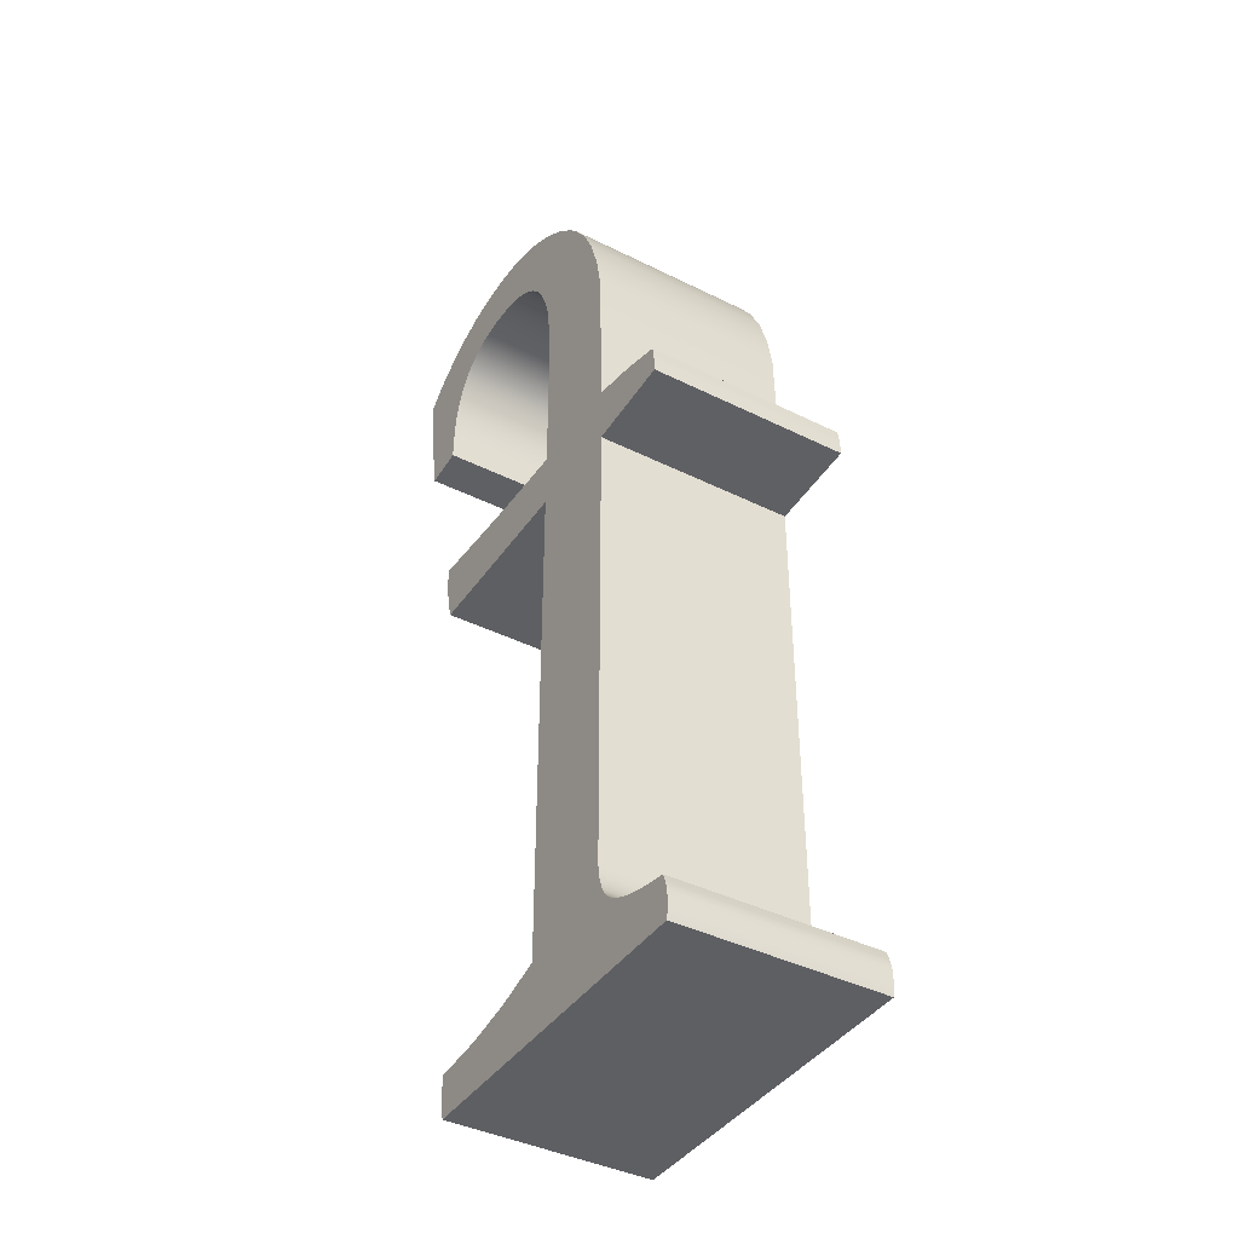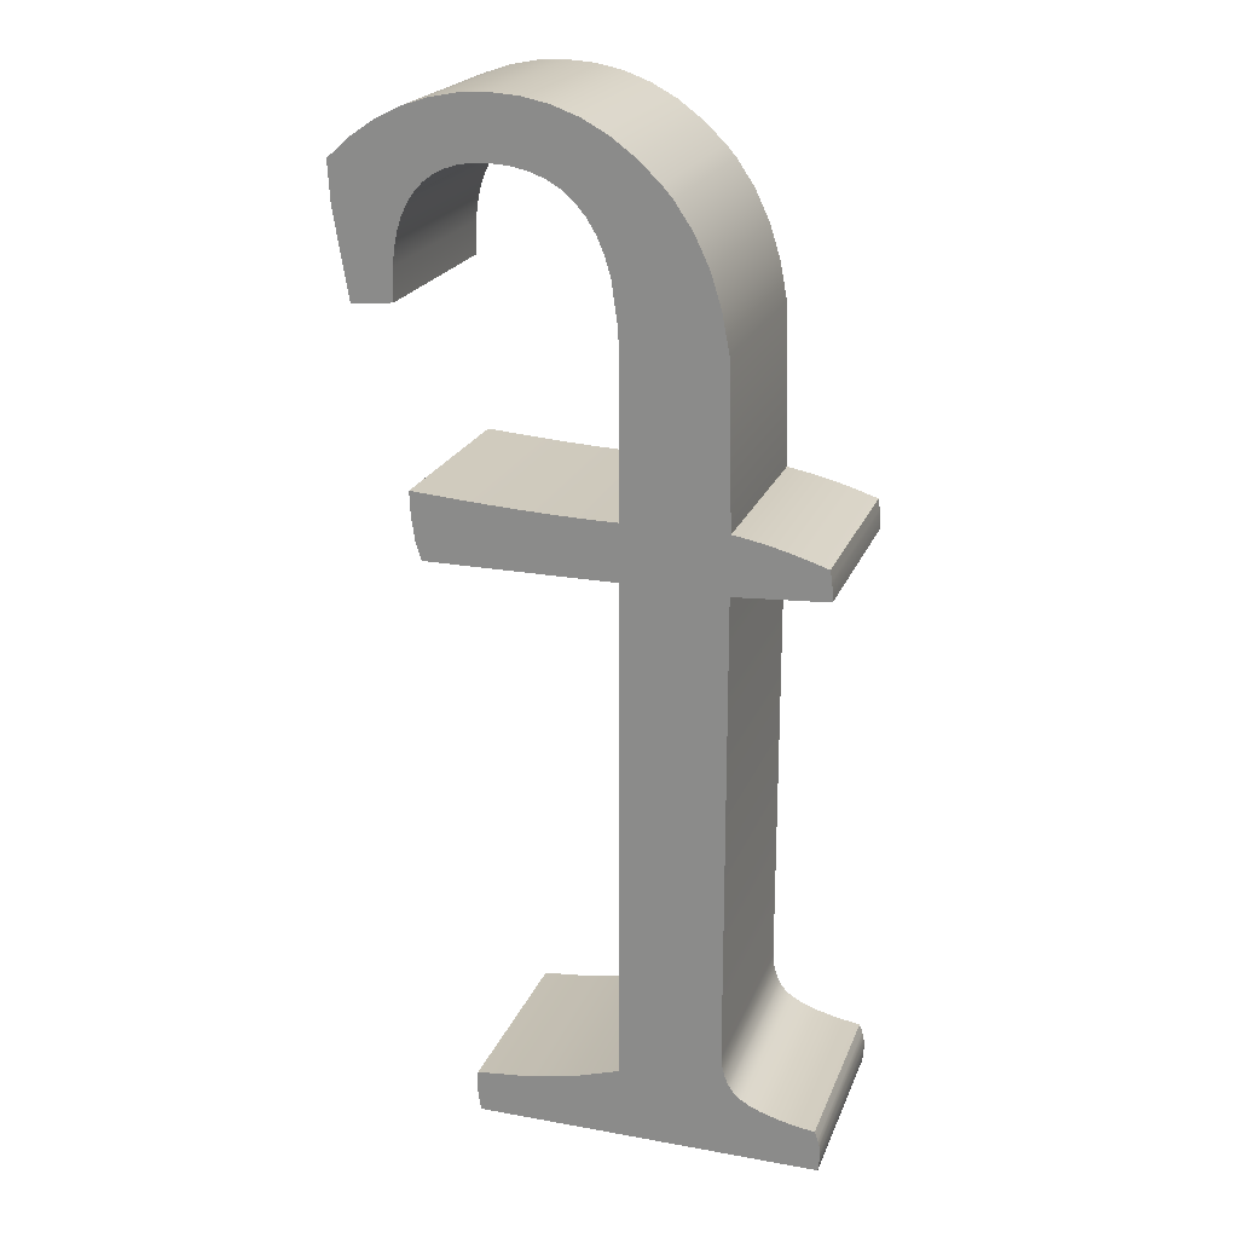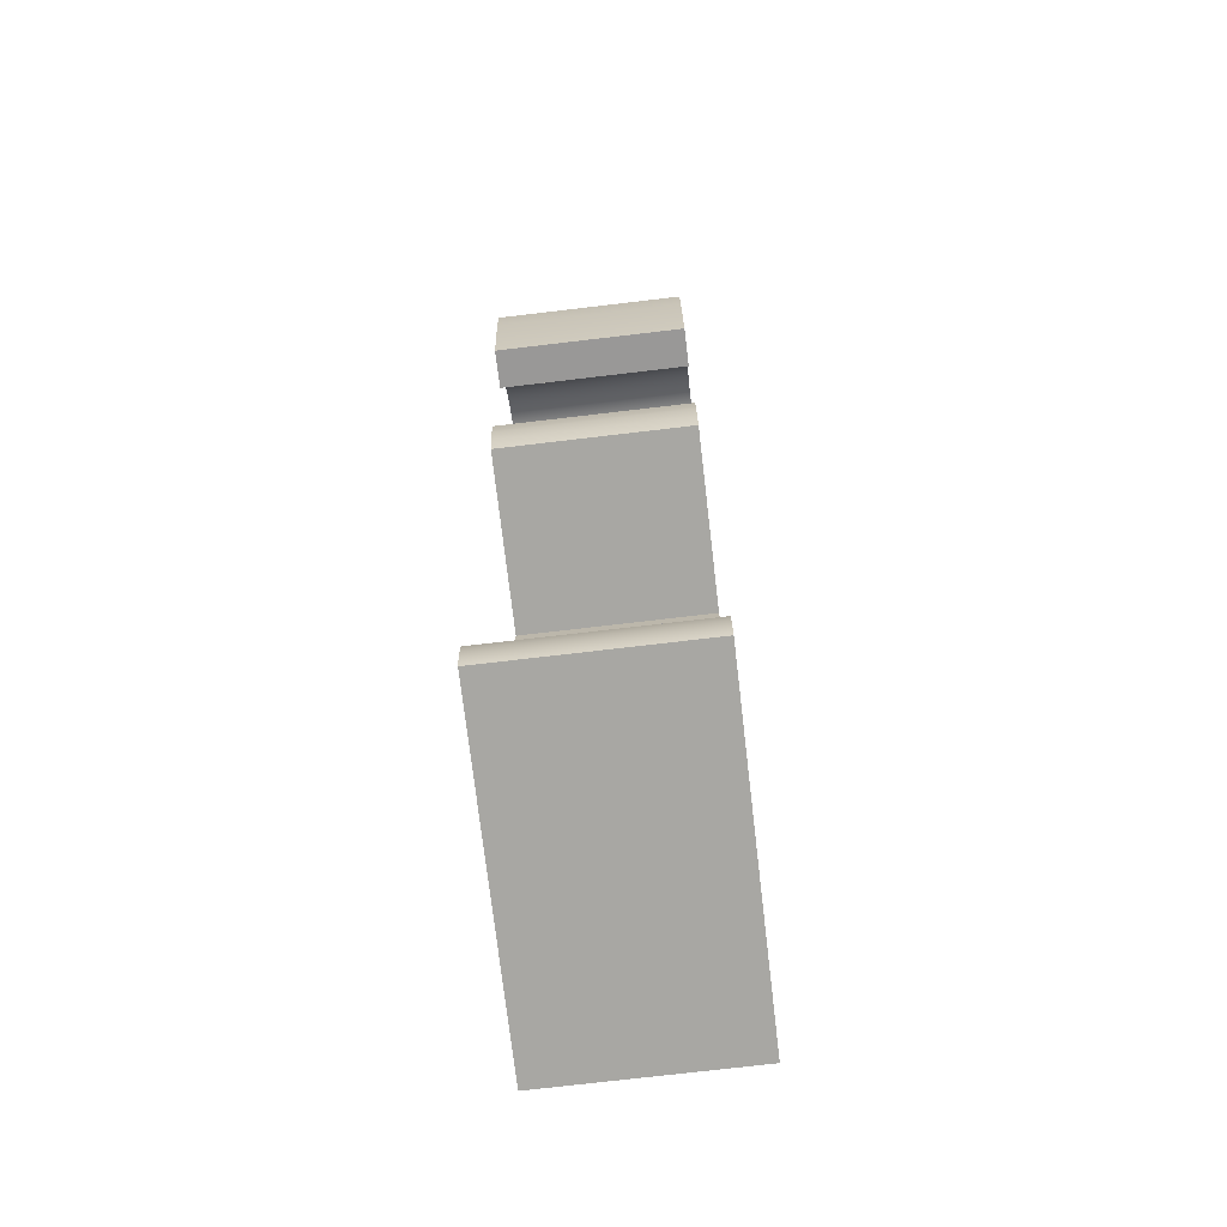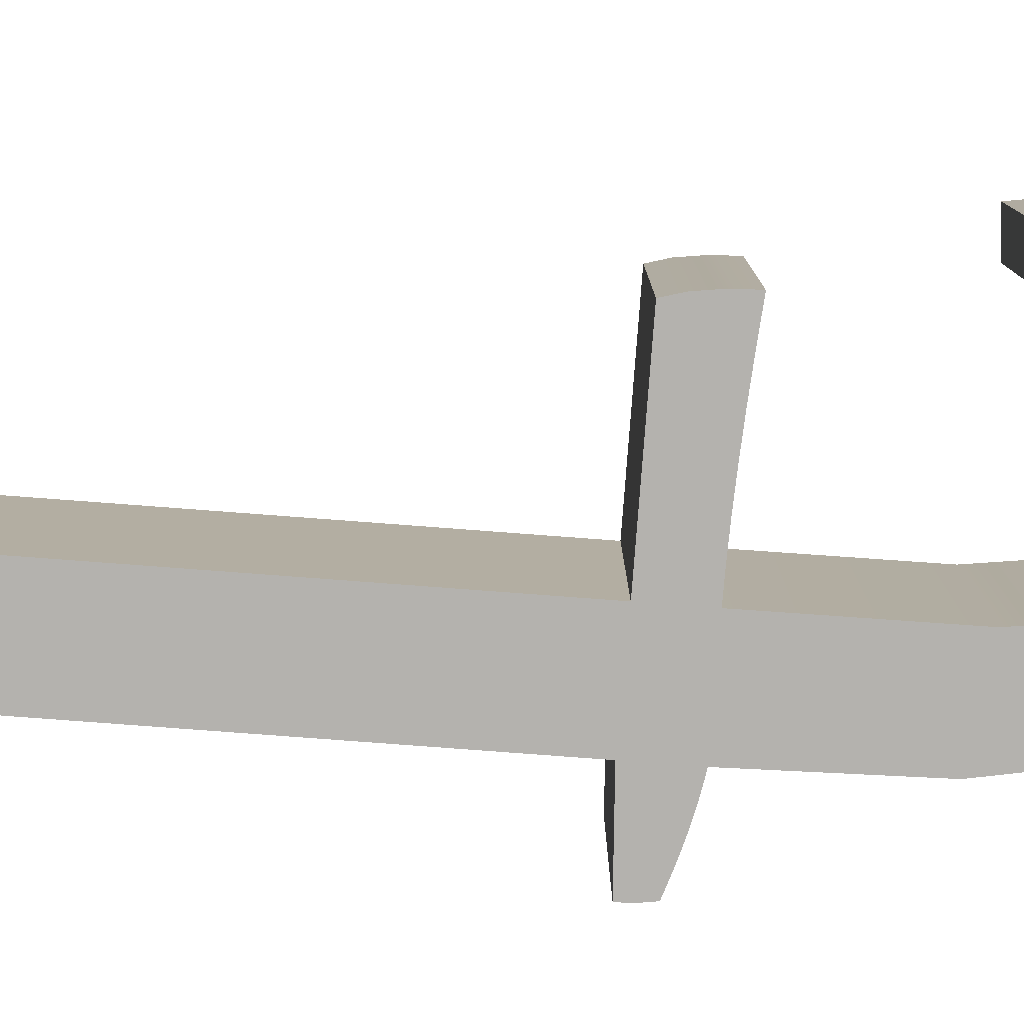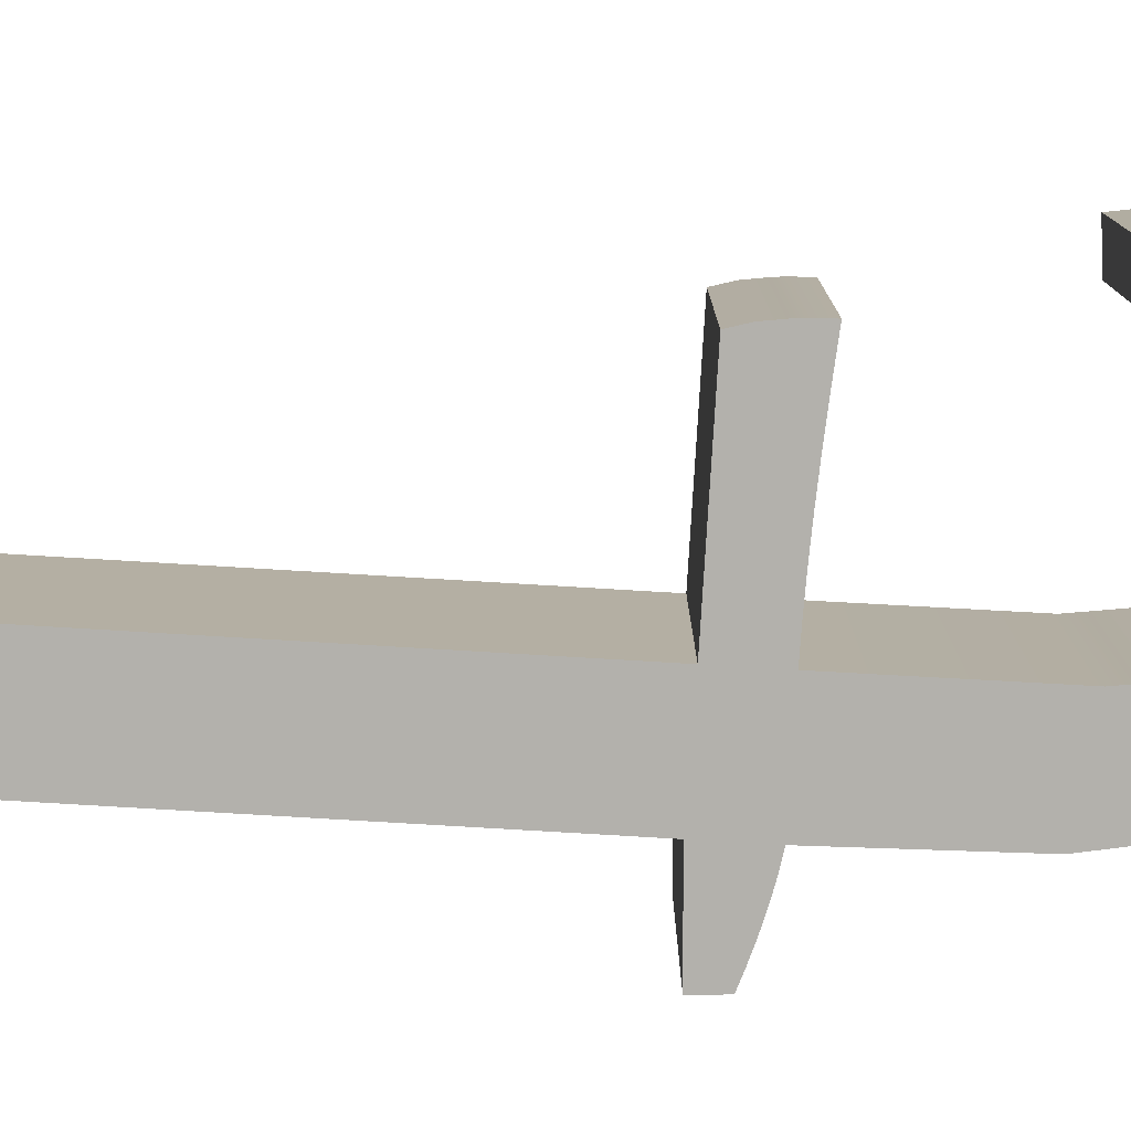
<metadata>
{"format":"obj","ext":"obj","renderer":"f3d","projection":"perspective","resolution":1024,"background":"white","views":[{"elev":-40.8,"azim":-121.3,"up":"+Y"},{"elev":21.6,"azim":-162.3,"up":"+Y"},{"elev":-74.5,"azim":96.7,"up":"+Y"},{"elev":-79.8,"azim":85.7,"up":"+Z"},{"elev":-79.1,"azim":86.6,"up":"+Z"}]}
</metadata>
<code>
o f_Curve.137
v -0.06639 0.3138 0.05
v -0.06968 0.3133 0.05
v -0.06438 0.3924 0.05
v -0.06639 0.3138 -0.05
v -0.06438 0.3924 -0.05
v -0.06968 0.3133 -0.05
v -0.07304 0.3127 -0.05
v -0.07648 0.312 -0.05
v -0.07998 0.3113 -0.05
v -0.08354 0.3105 -0.05
v -0.07998 0.3113 0.05
v -0.07648 0.312 0.05
v -0.08354 0.3105 0.05
v -0.08718 0.3096 0.05
v -0.09088 0.3086 0.05
v -0.09465 0.3076 0.05
v -0.1024 0.3052 0.05
v -0.1104 0.3026 0.05
v -0.1112 0.2978 0.05
v -0.1104 0.3026 -0.05
v -0.1112 0.2978 -0.05
v -0.1024 0.3052 -0.05
v -0.09465 0.3076 -0.05
v -0.09088 0.3086 -0.05
v -0.08718 0.3096 -0.05
v -0.1113 0.2966 -0.05
v -0.1115 0.2954 -0.05
v -0.1117 0.293 -0.05
v -0.1118 0.2905 -0.05
v -0.1118 0.2879 -0.05
v -0.06639 0.2851 -0.05
v -0.1118 0.2879 0.05
v -0.1118 0.2905 0.05
v -0.06639 0.2851 0.05
v -0.06646 0.05307 0.05
v -0.06702 0.04782 0.05
v -0.06646 0.05307 -0.05
v -0.06702 0.04782 -0.05
v -0.06815 0.04317 -0.05
v -0.06983 0.03909 -0.05
v -0.06815 0.04317 0.05
v -0.06983 0.03909 0.05
v -0.07089 0.03727 0.05
v -0.07209 0.0356 0.05
v -0.07089 0.03727 -0.05
v -0.07209 0.0356 -0.05
v -0.07342 0.03407 -0.05
v -0.07342 0.03407 0.05
v -0.0749 0.03268 -0.05
v -0.07652 0.03145 -0.05
v -0.0749 0.03268 0.05
v -0.07652 0.03145 0.05
v -0.08033 0.02921 0.05
v -0.08502 0.02718 0.05
v -0.08033 0.02921 -0.05
v -0.08502 0.02718 -0.05
v -0.08769 0.02623 -0.05
v -0.09058 0.02533 -0.05
v -0.09702 0.02368 -0.05
v -0.1006 0.02293 -0.05
v -0.09702 0.02368 0.05
v -0.1006 0.02293 0.05
v -0.09058 0.02533 0.05
v -0.08769 0.02623 0.05
v -0.1043 0.02223 0.05
v -0.1125 0.02096 0.05
v -0.1141 0.01685 0.05
v -0.1125 0.02096 -0.05
v -0.1043 0.02223 -0.05
v -0.1141 0.01685 -0.05
v -0.1144 0.01585 -0.05
v -0.1146 0.01485 -0.05
v -0.1148 0.01387 -0.05
v -0.115 0.01289 -0.05
v -0.1153 0.009085 -0.05
v -0.115 0.01289 0.05
v -0.1148 0.01387 0.05
v -0.1153 0.009085 0.05
v -0.1153 0.008167 0.05
v -0.1153 0.007279 0.05
v -0.1153 0.00642 0.05
v -0.1152 0.00559 0.05
v -0.1152 0.00479 0.05
v -0.1151 0.004018 0.05
v -0.1151 0.003276 0.05
v -0.115 0.002562 0.05
v -0.1148 0.001223 0.05
v -0.115 0.002562 -0.05
v -0.1151 0.003276 -0.05
v -0.1148 0.001223 -0.05
v -0.1147 0.000597 -0.05
v -0.1146 0 -0.05
v 0.05521 0 -0.05
v -0.1146 -0 0.05
v -0.1147 0.000597 0.05
v 0.05521 -0 0.05
v 0.05564 0.00164 0.05
v 0.05602 0.0033 0.05
v 0.05634 0.004979 0.05
v 0.0566 0.006678 0.05
v 0.05681 0.008395 0.05
v 0.0566 0.006678 -0.05
v 0.05681 0.008395 -0.05
v 0.05634 0.004979 -0.05
v 0.05602 0.0033 -0.05
v 0.05564 0.00164 -0.05
v 0.05695 0.01013 -0.05
v 0.05704 0.01189 -0.05
v 0.05707 0.01367 -0.05
v 0.05707 0.01367 0.05
v 0.05704 0.01546 -0.05
v 0.05695 0.01728 -0.05
v 0.05681 0.01911 -0.05
v 0.0566 0.02096 -0.05
v 0.0566 0.02096 0.05
v 0.03083 0.02353 -0.05
v 0.0066 0.02842 -0.05
v 0.03083 0.02353 0.05
v 0.0066 0.02842 0.05
v -0.01607 0.03564 0.05
v -0.01607 0.2858 0.05
v -0.01607 0.03564 -0.05
v -0.01607 0.2858 -0.05
v 0.07757 0.2858 -0.05
v 0.08029 0.2951 -0.05
v 0.07757 0.2858 0.05
v 0.08029 0.2951 0.05
v 0.08192 0.306 0.05
v 0.08215 0.309 0.05
v 0.08192 0.306 -0.05
v 0.08215 0.309 -0.05
v 0.08232 0.3121 -0.05
v 0.08243 0.3153 -0.05
v 0.08246 0.3187 -0.05
v 0.06381 0.3172 -0.05
v 0.08246 0.3187 0.05
v 0.08243 0.3153 0.05
v 0.06381 0.3172 0.05
v 0.04604 0.3159 0.05
v 0.02917 0.315 0.05
v 0.0132 0.3143 0.05
v -0.001883 0.3139 0.05
v -0.01607 0.3138 0.05
v -0.01607 0.3138 -0.05
v -0.01567 0.3993 0.05
v -0.01245 0.4216 0.05
v -0.01567 0.3993 -0.05
v -0.01245 0.4216 -0.05
v -0.009628 0.4311 -0.05
v -0.006003 0.4395 -0.05
v -0.009628 0.4311 0.05
v -0.006003 0.4395 0.05
v -0.001572 0.4467 0.05
v 0.003664 0.4529 0.05
v -0.001572 0.4467 -0.05
v 0.003664 0.4529 -0.05
v 0.009706 0.4579 -0.05
v 0.009706 0.4579 0.05
v 0.01655 0.4618 -0.05
v 0.02421 0.4646 -0.05
v 0.01655 0.4618 0.05
v 0.02421 0.4646 0.05
v 0.03266 0.4662 0.05
v 0.03266 0.4662 -0.05
v 0.04193 0.4668 0.05
v 0.04907 0.4664 0.05
v 0.04193 0.4668 -0.05
v 0.04907 0.4664 -0.05
v 0.05559 0.4653 -0.05
v 0.0615 0.4633 -0.05
v 0.05559 0.4653 0.05
v 0.0615 0.4633 0.05
v 0.06678 0.4606 0.05
v 0.07143 0.4571 0.05
v 0.06678 0.4606 -0.05
v 0.07143 0.4571 -0.05
v 0.07547 0.4528 -0.05
v 0.07547 0.4528 0.05
v 0.07889 0.4478 -0.05
v 0.07889 0.4478 0.05
v 0.08168 0.442 -0.05
v 0.08168 0.442 0.05
v 0.08386 0.4354 -0.05
v 0.08541 0.428 -0.05
v 0.08386 0.4354 0.05
v 0.08541 0.428 0.05
v 0.08634 0.4198 0.05
v 0.08634 0.4198 -0.05
v 0.08665 0.4039 0.05
v 0.1069 0.4018 0.05
v 0.08665 0.4039 -0.05
v 0.1069 0.4018 -0.05
v 0.1141 0.4444 -0.05
v 0.1141 0.4444 0.05
v 0.1153 0.4647 -0.05
v 0.1045 0.4743 -0.05
v 0.1153 0.4647 0.05
v 0.1045 0.4743 0.05
v 0.09306 0.4822 0.05
v 0.08098 0.4883 0.05
v 0.09306 0.4822 -0.05
v 0.08098 0.4883 -0.05
v 0.06825 0.4927 -0.05
v 0.05489 0.4953 -0.05
v 0.06825 0.4927 0.05
v 0.05489 0.4953 0.05
v 0.04088 0.4962 0.05
v 0.02686 0.4952 0.05
v 0.04088 0.4962 -0.05
v 0.02686 0.4952 -0.05
v 0.01343 0.4924 -0.05
v 0.000611 0.4877 -0.05
v 0.01343 0.4924 0.05
v 0.000611 0.4877 0.05
v -0.01161 0.4811 0.05
v -0.01161 0.4811 -0.05
v -0.02323 0.4726 0.05
v -0.03424 0.4623 0.05
v -0.02323 0.4726 -0.05
v -0.03424 0.4623 -0.05
v -0.03938 0.4564 -0.05
v -0.04831 0.4432 -0.05
v -0.03938 0.4564 0.05
v -0.04831 0.4432 0.05
v -0.05545 0.4281 0.05
v -0.06081 0.4112 0.05
v -0.05545 0.4281 -0.05
v -0.06081 0.4112 -0.05
v -0.001883 0.3139 -0.05
v 0.0132 0.3143 -0.05
v 0.02917 0.315 -0.05
v 0.04604 0.3159 -0.05
v 0.08232 0.3121 0.05
v 0.05681 0.01911 0.05
v 0.05695 0.01728 0.05
v 0.05704 0.01546 0.05
v 0.05704 0.01189 0.05
v 0.05695 0.01013 0.05
v -0.1151 0.004018 -0.05
v -0.1152 0.00479 -0.05
v -0.1152 0.00559 -0.05
v -0.1153 0.00642 -0.05
v -0.1153 0.007279 -0.05
v -0.1153 0.008167 -0.05
v -0.1146 0.01485 0.05
v -0.1144 0.01585 0.05
v -0.1117 0.293 0.05
v -0.1115 0.2954 0.05
v -0.1113 0.2966 0.05
v -0.07304 0.3127 0.05
f 12 250 7
f 162 163 208
f 5 1 3
f 157 156 216
f 17 16 23
f 18 21 19
f 29 32 33
f 32 31 34
f 31 35 34
f 35 38 36
f 36 39 41
f 41 40 42
f 42 45 43
f 43 46 44
f 44 47 48
f 48 49 51
f 51 50 52
f 50 53 52
f 55 54 53
f 58 61 63
f 69 66 65
f 66 70 67
f 73 74 245
f 74 78 76
f 80 75 244
f 87 88 90
f 94 93 96
f 99 98 105
f 237 238 107
f 234 235 112
f 115 116 118
f 118 117 119
f 117 120 119
f 120 123 121
f 121 124 126
f 124 127 126
f 127 130 128
f 137 233 132
f 229 144 142
f 143 147 145
f 147 146 145
f 146 149 151
f 151 150 152
f 152 155 153
f 153 156 154
f 154 157 158
f 158 159 161
f 161 160 162
f 162 164 163
f 163 167 165
f 165 168 166
f 166 169 171
f 171 170 172
f 172 175 173
f 173 176 174
f 174 177 178
f 178 179 180
f 180 181 182
f 182 183 185
f 185 184 186
f 186 188 187
f 188 189 187
f 191 190 189
f 190 193 194
f 194 195 197
f 197 196 198
f 196 199 198
f 199 202 200
f 200 203 205
f 205 204 206
f 206 209 207
f 207 210 208
f 208 211 213
f 211 214 213
f 214 216 215
f 215 219 217
f 219 218 217
f 218 221 223
f 221 224 223
f 222 225 224
f 227 226 225
f 228 3 226
f 250 2 7
f 2 1 6
f 7 2 6
f 1 4 6
f 7 8 12
f 8 9 11
f 11 12 8
f 129 233 138
f 233 137 138
f 137 136 138
f 138 139 126
f 128 138 127
f 128 129 138
f 126 127 138
f 121 126 140
f 140 126 139
f 121 140 141
f 121 141 142
f 121 142 143
f 120 121 35
f 121 143 1
f 35 121 34
f 234 115 118
f 236 235 118
f 235 234 118
f 237 110 118
f 110 236 118
f 101 238 118
f 238 237 118
f 99 100 118
f 100 101 118
f 97 98 118
f 98 99 118
f 94 96 119
f 96 97 118
f 119 96 118
f 87 95 62
f 95 94 62
f 85 86 62
f 86 87 62
f 83 84 62
f 84 85 62
f 81 82 62
f 82 83 62
f 79 80 65
f 80 81 62
f 76 78 65
f 78 79 65
f 245 77 65
f 77 76 65
f 67 246 65
f 246 245 65
f 65 66 67
f 62 65 80
f 62 94 61
f 63 61 94
f 64 63 94
f 94 119 120
f 64 94 54
f 94 120 53
f 54 94 53
f 52 53 120
f 51 52 120
f 48 51 120
f 44 48 120
f 43 44 120
f 42 43 120
f 41 42 120
f 36 41 120
f 35 36 120
f 34 121 1
f 33 32 16
f 32 34 16
f 143 145 3
f 1 143 3
f 247 33 17
f 249 248 17
f 248 247 17
f 18 19 17
f 19 249 17
f 16 17 33
f 14 15 34
f 15 16 34
f 11 13 34
f 13 14 34
f 250 12 34
f 12 11 34
f 1 2 34
f 2 250 34
f 226 3 145
f 145 225 226
f 224 225 146
f 224 146 151
f 218 223 152
f 223 224 151
f 215 217 154
f 217 218 153
f 153 218 152
f 213 214 161
f 214 215 158
f 213 161 162
f 207 208 163
f 208 213 162
f 207 163 165
f 205 206 171
f 206 207 166
f 199 200 174
f 200 205 172
f 172 205 171
f 197 198 194
f 198 199 178
f 180 194 198
f 190 194 187
f 186 194 185
f 187 189 190
f 186 187 194
f 194 180 182
f 206 166 171
f 207 165 166
f 223 151 152
f 225 145 146
f 185 194 182
f 180 198 178
f 174 178 199
f 217 153 154
f 173 174 200
f 172 173 200
f 215 154 158
f 158 161 214
f 5 4 1
f 89 239 60
f 239 240 60
f 240 241 60
f 241 242 60
f 242 243 60
f 243 244 69
f 60 243 69
f 244 75 69
f 75 74 69
f 74 73 69
f 73 72 69
f 72 71 69
f 71 70 69
f 70 68 69
f 90 88 60
f 88 89 60
f 92 91 60
f 91 90 60
f 106 93 116
f 93 92 117
f 104 105 116
f 105 106 116
f 103 102 116
f 102 104 116
f 108 107 116
f 107 103 116
f 111 109 116
f 109 108 116
f 113 112 116
f 112 111 116
f 116 114 113
f 93 117 116
f 117 92 122
f 60 59 92
f 59 58 92
f 58 57 92
f 57 56 92
f 122 92 55
f 55 92 56
f 125 124 135
f 124 123 231
f 232 124 231
f 122 55 50
f 130 125 135
f 124 232 135
f 122 50 49
f 122 49 47
f 131 130 135
f 122 47 46
f 122 46 45
f 132 131 135
f 122 45 40
f 122 40 39
f 133 132 135
f 122 39 38
f 122 38 37
f 134 133 135
f 123 122 37
f 31 30 23
f 30 29 23
f 123 37 31
f 123 31 4
f 123 4 144
f 29 28 22
f 28 27 22
f 27 26 22
f 26 21 22
f 21 20 22
f 22 23 29
f 23 24 31
f 24 25 31
f 25 10 31
f 10 9 31
f 9 8 31
f 8 7 31
f 7 6 31
f 4 5 144
f 5 228 147
f 6 4 31
f 231 123 230
f 230 123 229
f 5 147 144
f 228 227 147
f 227 222 148
f 222 221 149
f 148 222 149
f 221 220 150
f 220 219 155
f 150 220 155
f 219 216 156
f 216 212 157
f 157 212 159
f 212 211 159
f 211 210 160
f 160 210 164
f 210 209 164
f 209 204 168
f 167 209 168
f 204 203 169
f 203 202 170
f 204 169 168
f 202 201 176
f 201 196 177
f 179 196 193
f 196 195 193
f 193 192 188
f 192 191 188
f 196 179 177
f 181 193 183
f 209 167 164
f 147 227 148
f 211 160 159
f 193 181 179
f 193 188 184
f 193 184 183
f 229 123 144
f 201 177 176
f 149 221 150
f 202 176 175
f 202 175 170
f 170 169 203
f 156 155 219
f 14 13 25
f 13 11 10
f 25 13 10
f 11 9 10
f 25 24 14
f 24 23 15
f 14 24 15
f 16 15 23
f 23 22 17
f 22 20 18
f 18 17 22
f 18 20 21
f 248 249 27
f 249 19 27
f 19 21 26
f 27 28 248
f 28 29 247
f 248 28 247
f 19 26 27
f 33 247 29
f 29 30 32
f 32 30 31
f 31 37 35
f 35 37 38
f 36 38 39
f 41 39 40
f 42 40 45
f 43 45 46
f 44 46 47
f 48 47 49
f 51 49 50
f 50 55 53
f 55 56 54
f 63 64 58
f 64 54 57
f 58 64 57
f 54 56 57
f 58 59 61
f 65 62 69
f 62 61 60
f 69 62 60
f 61 59 60
f 69 68 66
f 66 68 70
f 76 77 74
f 77 245 74
f 246 67 70
f 245 246 71
f 246 70 71
f 71 72 245
f 72 73 245
f 74 75 78
f 86 85 88
f 85 84 88
f 83 82 89
f 82 81 89
f 81 80 89
f 88 84 89
f 84 83 89
f 240 239 80
f 239 89 80
f 80 79 75
f 79 78 75
f 242 241 80
f 241 240 80
f 244 243 80
f 243 242 80
f 94 95 92
f 95 87 92
f 87 86 88
f 90 91 87
f 91 92 87
f 94 92 93
f 98 97 105
f 97 96 105
f 96 93 106
f 105 104 100
f 104 102 100
f 96 106 105
f 100 99 105
f 238 101 107
f 101 100 107
f 100 102 103
f 107 108 110
f 108 109 110
f 100 103 107
f 110 237 107
f 235 236 112
f 236 110 112
f 110 109 111
f 112 113 115
f 113 114 115
f 110 111 112
f 115 234 112
f 115 114 116
f 118 116 117
f 117 122 120
f 120 122 123
f 121 123 124
f 124 125 127
f 127 125 130
f 233 129 132
f 129 128 131
f 132 129 131
f 128 130 131
f 132 133 137
f 133 134 136
f 136 137 133
f 141 140 231
f 140 139 232
f 232 139 135
f 138 136 134
f 142 141 230
f 139 138 135
f 138 134 135
f 232 231 140
f 141 231 230
f 144 143 142
f 230 229 142
f 143 144 147
f 147 148 146
f 146 148 149
f 151 149 150
f 152 150 155
f 153 155 156
f 154 156 157
f 158 157 159
f 161 159 160
f 162 160 164
f 163 164 167
f 165 167 168
f 166 168 169
f 171 169 170
f 172 170 175
f 173 175 176
f 174 176 177
f 178 177 179
f 180 179 181
f 182 181 183
f 185 183 184
f 186 184 188
f 188 191 189
f 191 192 190
f 190 192 193
f 194 193 195
f 197 195 196
f 196 201 199
f 199 201 202
f 200 202 203
f 205 203 204
f 206 204 209
f 207 209 210
f 208 210 211
f 211 212 214
f 214 212 216
f 215 216 219
f 219 220 218
f 218 220 221
f 221 222 224
f 222 227 225
f 227 228 226
f 228 5 3

</code>
